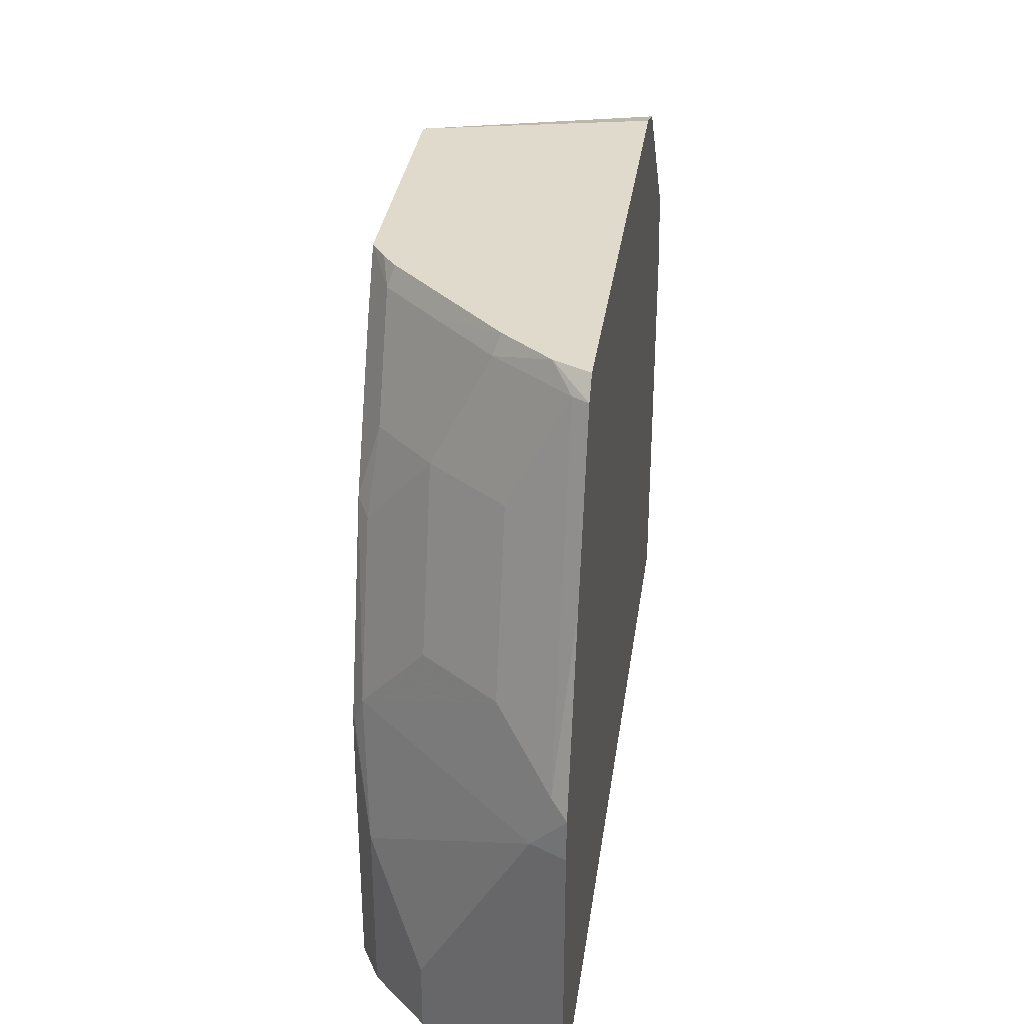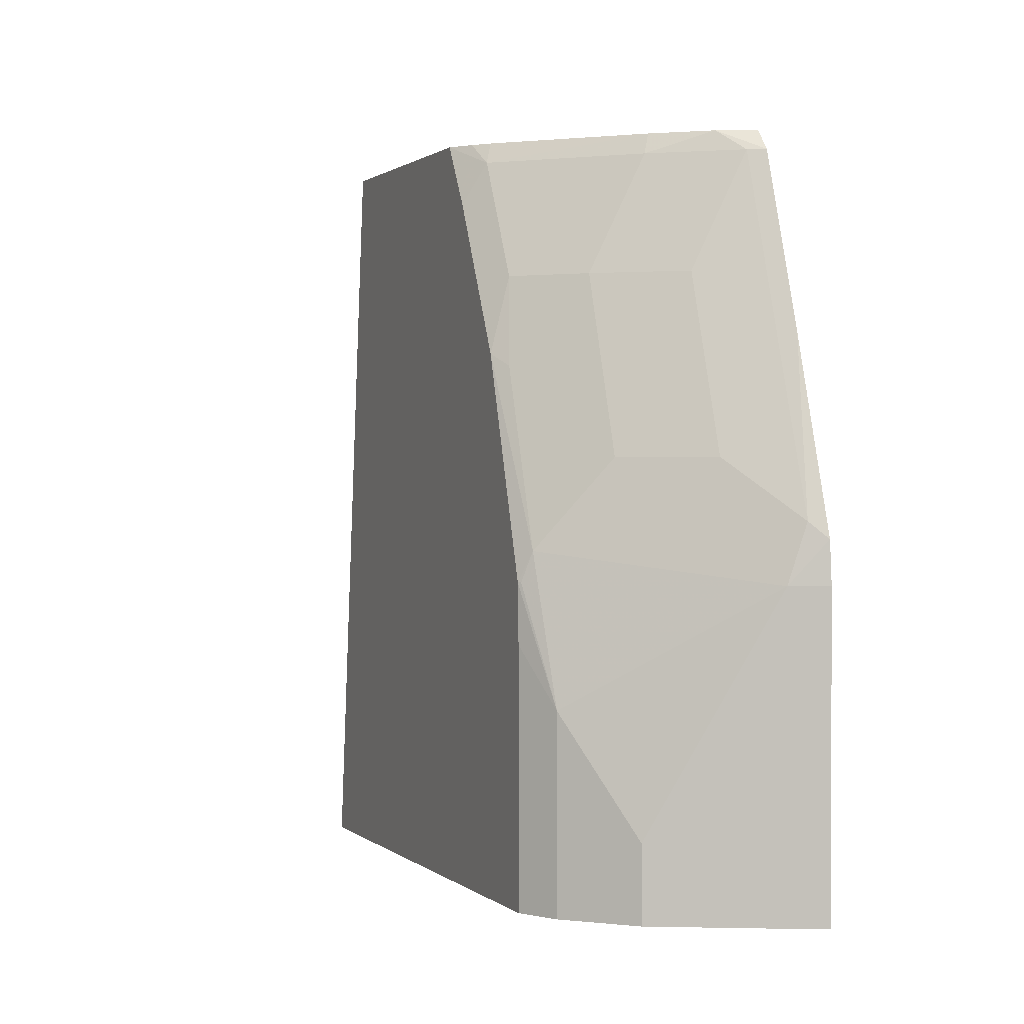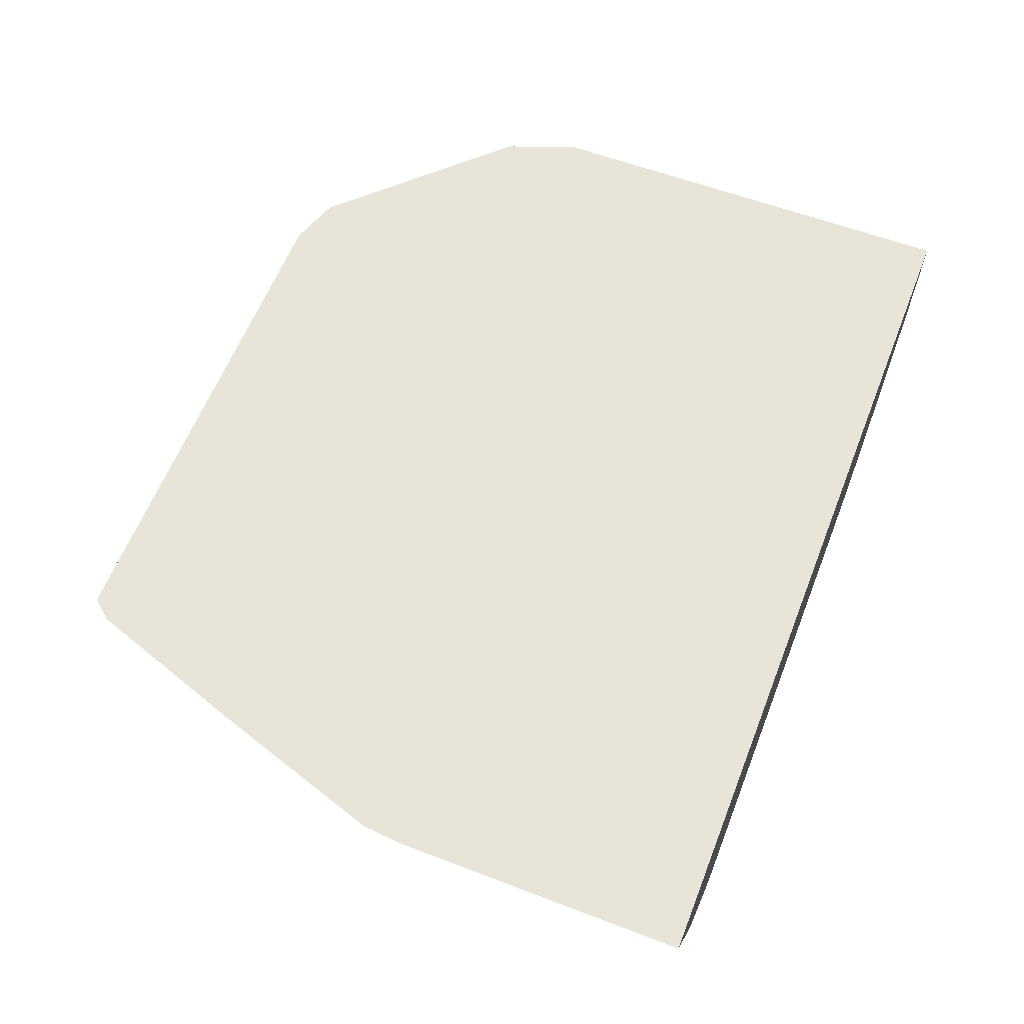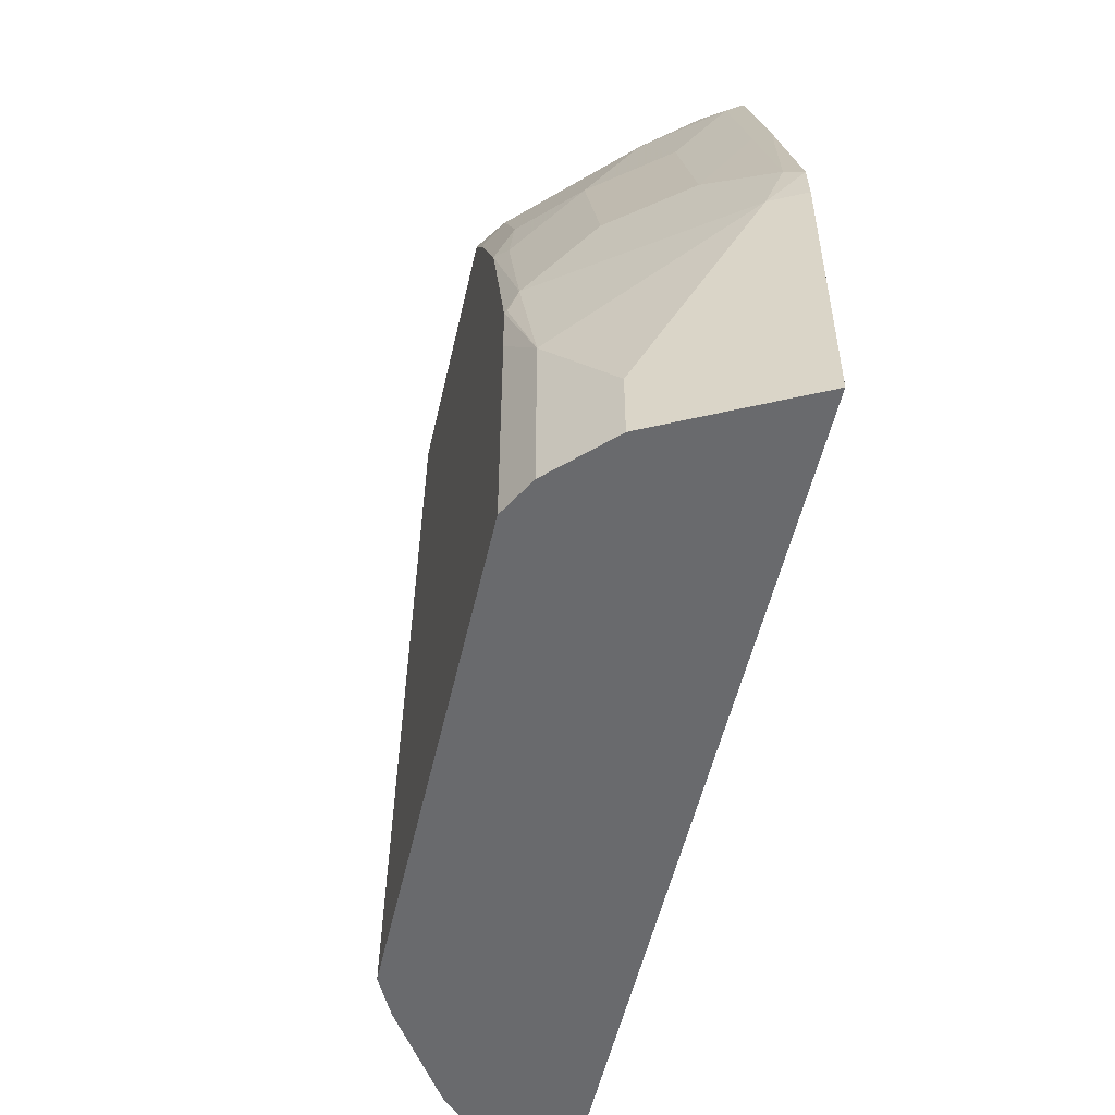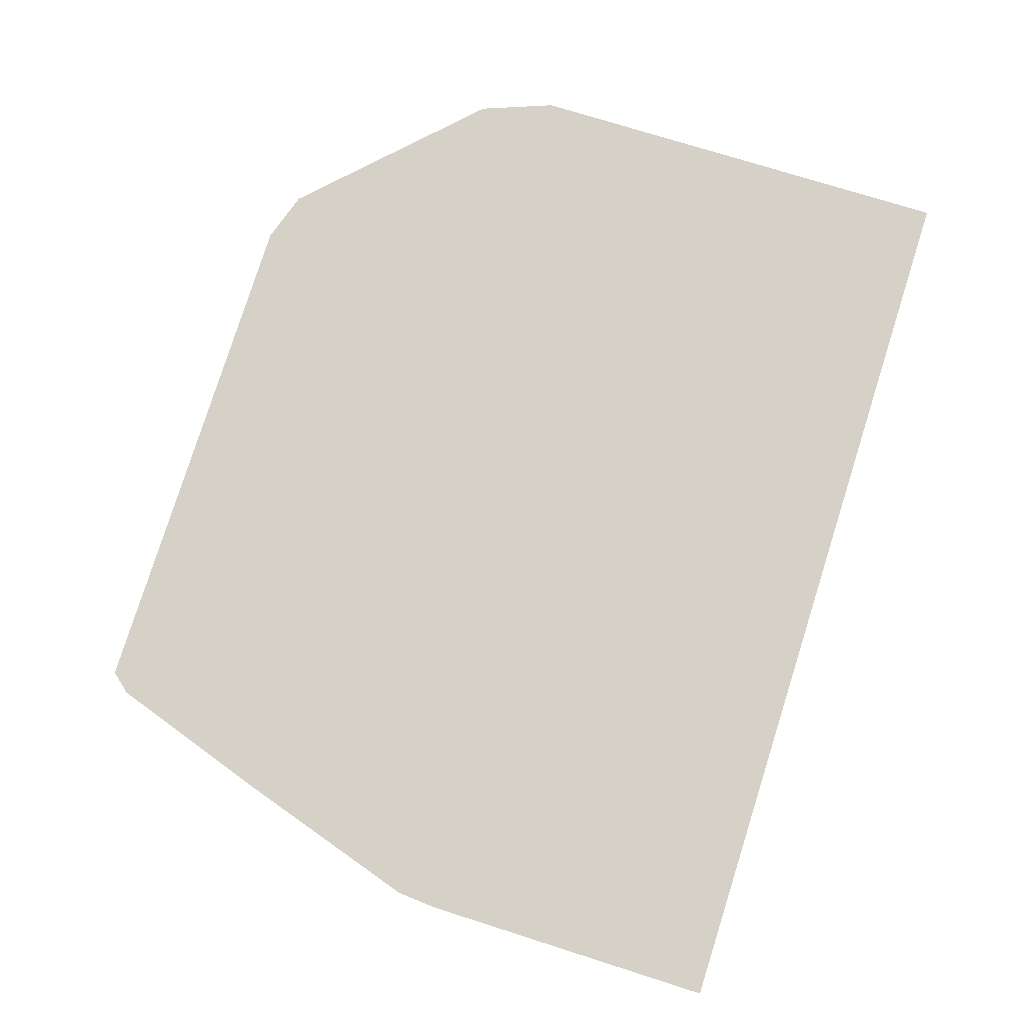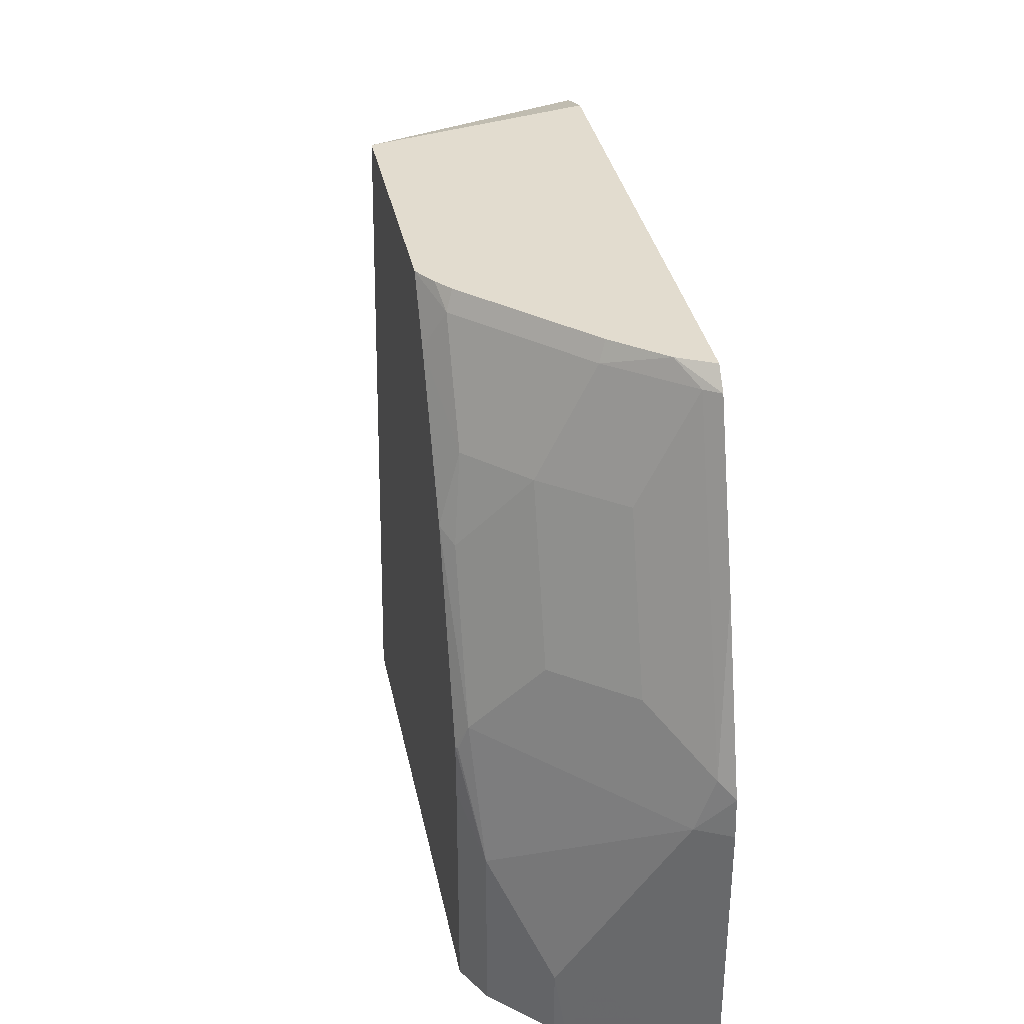
<metadata>
{"format":"obj","ext":"obj","renderer":"f3d","projection":"perspective","resolution":1024,"background":"white","views":[{"elev":33.1,"azim":98.0,"up":"+Z"},{"elev":1.0,"azim":67.8,"up":"+Z"},{"elev":60.7,"azim":111.4,"up":"+Y"},{"elev":-53.1,"azim":77.3,"up":"+Z"},{"elev":79.3,"azim":107.6,"up":"+Y"},{"elev":34.7,"azim":78.7,"up":"+Z"}]}
</metadata>
<code>
v 0.5607 -0.1651 0.03232
v 0.5607 -0.1651 0.1325
v 0.5567 -0.1732 0.03232
v 0.2528 -0.1651 0.03232
v 0.5597 -0.1651 0.1462
v 0.555 -0.1766 0.1325
v 0.5424 -0.2018 0.05678
v 0.5424 -0.2018 0.03232
v 0.2562 -0.179 0.03232
v 0.2546 -0.1651 0.184
v 0.5558 -0.1703 0.1514
v 0.5401 -0.1651 0.2081
v 0.5171 -0.2334 0.09461
v 0.536 -0.2144 0.05678
v 0.5369 -0.1892 0.1703
v 0.5061 -0.2365 0.1419
v 0.5379 -0.2107 0.03232
v 0.2621 -0.192 0.03232
v 0.264 -0.1651 0.209
v 0.2811 -0.2109 0.03232
v 0.3557 -0.2404 0.2715
v 0.5369 -0.1703 0.2081
v 0.5212 -0.1651 0.2649
v 0.5171 -0.2334 0.03232
v 0.5045 -0.2397 0.1325
v 0.5036 -0.2404 0.1325
v 0.5042 -0.2404 0.1135
v 0.536 -0.2144 0.03232
v 0.5179 -0.1892 0.227
v 0.5171 -0.2144 0.1703
v 0.4982 -0.2144 0.227
v 0.4872 -0.2365 0.1986
v 0.4814 -0.2404 0.2025
v 0.3208 -0.1651 0.2658
v 0.3154 -0.2334 0.03232
v 0.3154 -0.2334 0.04417
v 0.3382 -0.1651 0.2715
v 0.3294 -0.2404 0.03232
v 0.4452 -0.2404 0.2715
v 0.5179 -0.1703 0.2649
v 0.5156 -0.1651 0.2715
v 0.5097 -0.1769 0.2715
v 0.5042 -0.2404 0.03232
v 0.4982 -0.1955 0.2649
v 0.4793 -0.2334 0.227
v 0.4569 -0.2404 0.2515
v 0.3272 -0.2393 0.03232
v 0.4604 -0.2334 0.2649
v 0.4527 -0.2355 0.2715
v 0.496 -0.1933 0.2715
v 0.4793 -0.2144 0.2649
v 0.4582 -0.2312 0.2715
f 21 37 34
f 21 36 38
f 21 38 43
f 21 43 27
f 21 49 52
f 21 33 46
f 21 46 39
f 21 39 49
f 21 26 33
f 20 36 21
f 15 22 29
f 19 21 34
f 16 30 31
f 16 26 25
f 16 33 26
f 16 32 33
f 16 31 32
f 15 30 16
f 15 31 30
f 15 29 31
f 21 52 50
f 20 35 36
f 21 50 42
f 36 47 38
f 21 41 37
f 14 28 17
f 48 50 52
f 48 51 50
f 48 52 49
f 45 48 46
f 45 51 48
f 44 51 45
f 44 50 51
f 42 50 44
f 40 42 44
f 21 42 41
f 39 48 49
f 35 47 36
f 33 45 46
f 32 45 33
f 31 45 32
f 31 44 45
f 29 44 31
f 29 40 44
f 23 42 40
f 23 41 42
f 22 40 29
f 39 46 48
f 13 43 24
f 21 27 26
f 13 26 27
f 1 5 2
f 1 12 5
f 1 23 12
f 1 41 23
f 1 37 41
f 1 34 37
f 1 19 34
f 1 10 19
f 1 4 10
f 1 9 4
f 2 5 6
f 1 18 9
f 1 35 20
f 1 47 35
f 1 38 47
f 1 43 38
f 1 24 43
f 1 28 24
f 1 8 17
f 1 3 8
f 1 2 3
f 13 27 43
f 1 20 18
f 2 6 3
f 1 17 28
f 3 7 8
f 3 6 7
f 13 16 25
f 13 28 14
f 12 40 22
f 12 23 40
f 11 22 15
f 11 12 22
f 10 21 19
f 10 20 21
f 10 18 20
f 9 18 10
f 13 24 28
f 7 17 8
f 4 9 10
f 7 14 17
f 5 11 6
f 5 12 11
f 6 13 14
f 13 25 26
f 6 11 15
f 6 15 16
f 6 14 7
f 6 16 13

</code>
